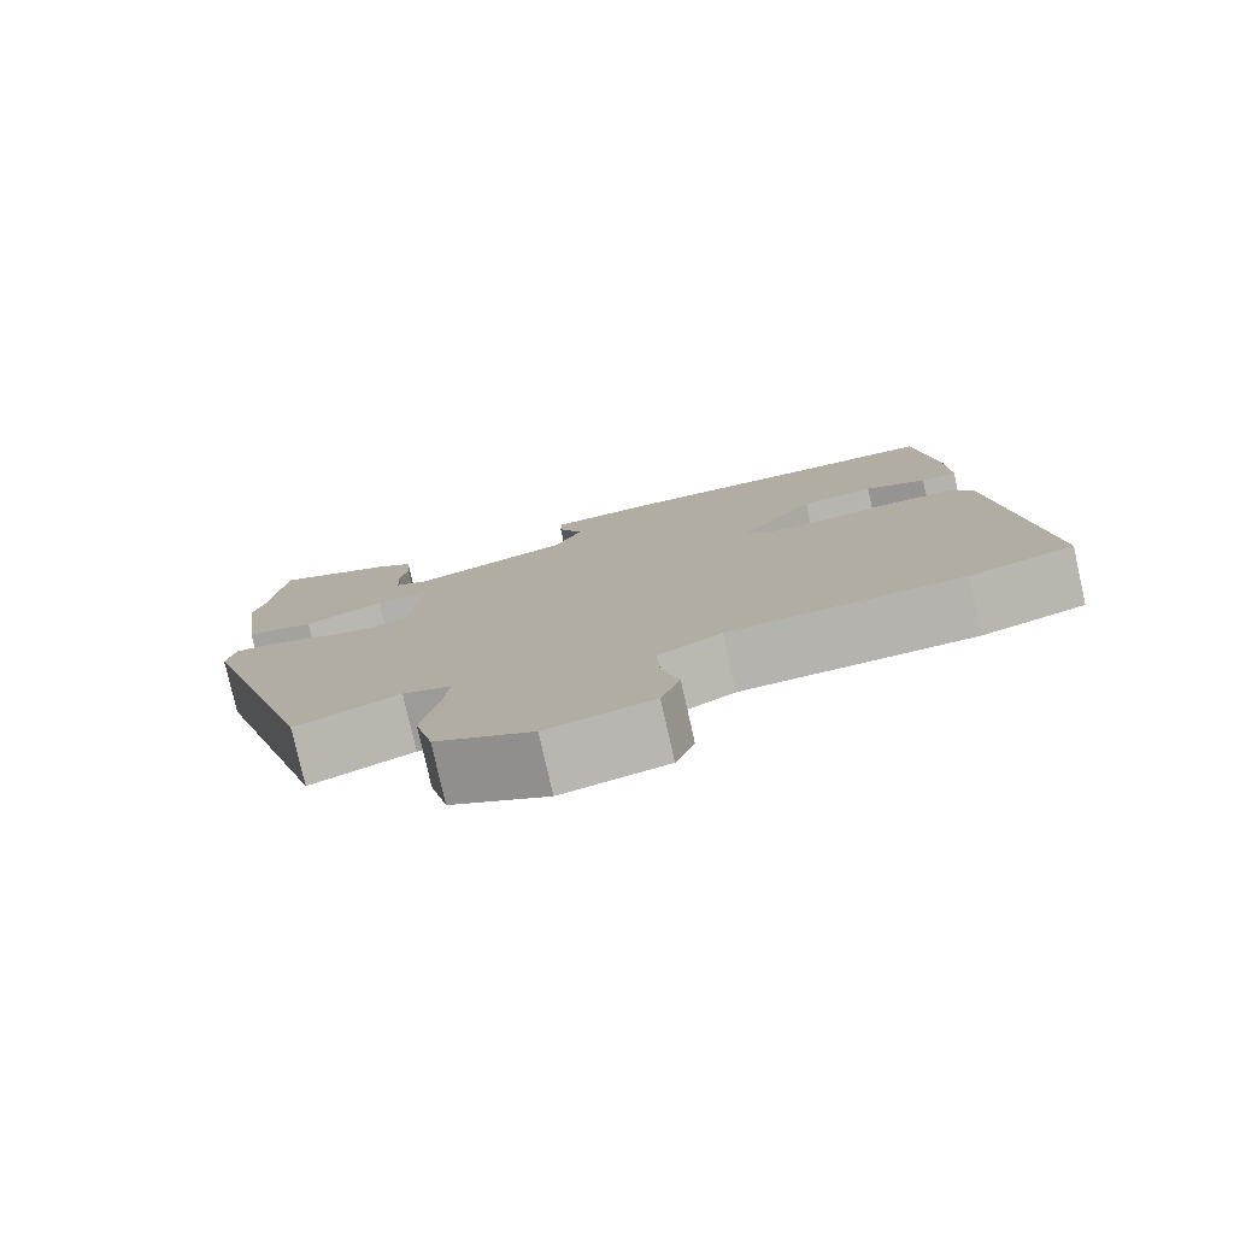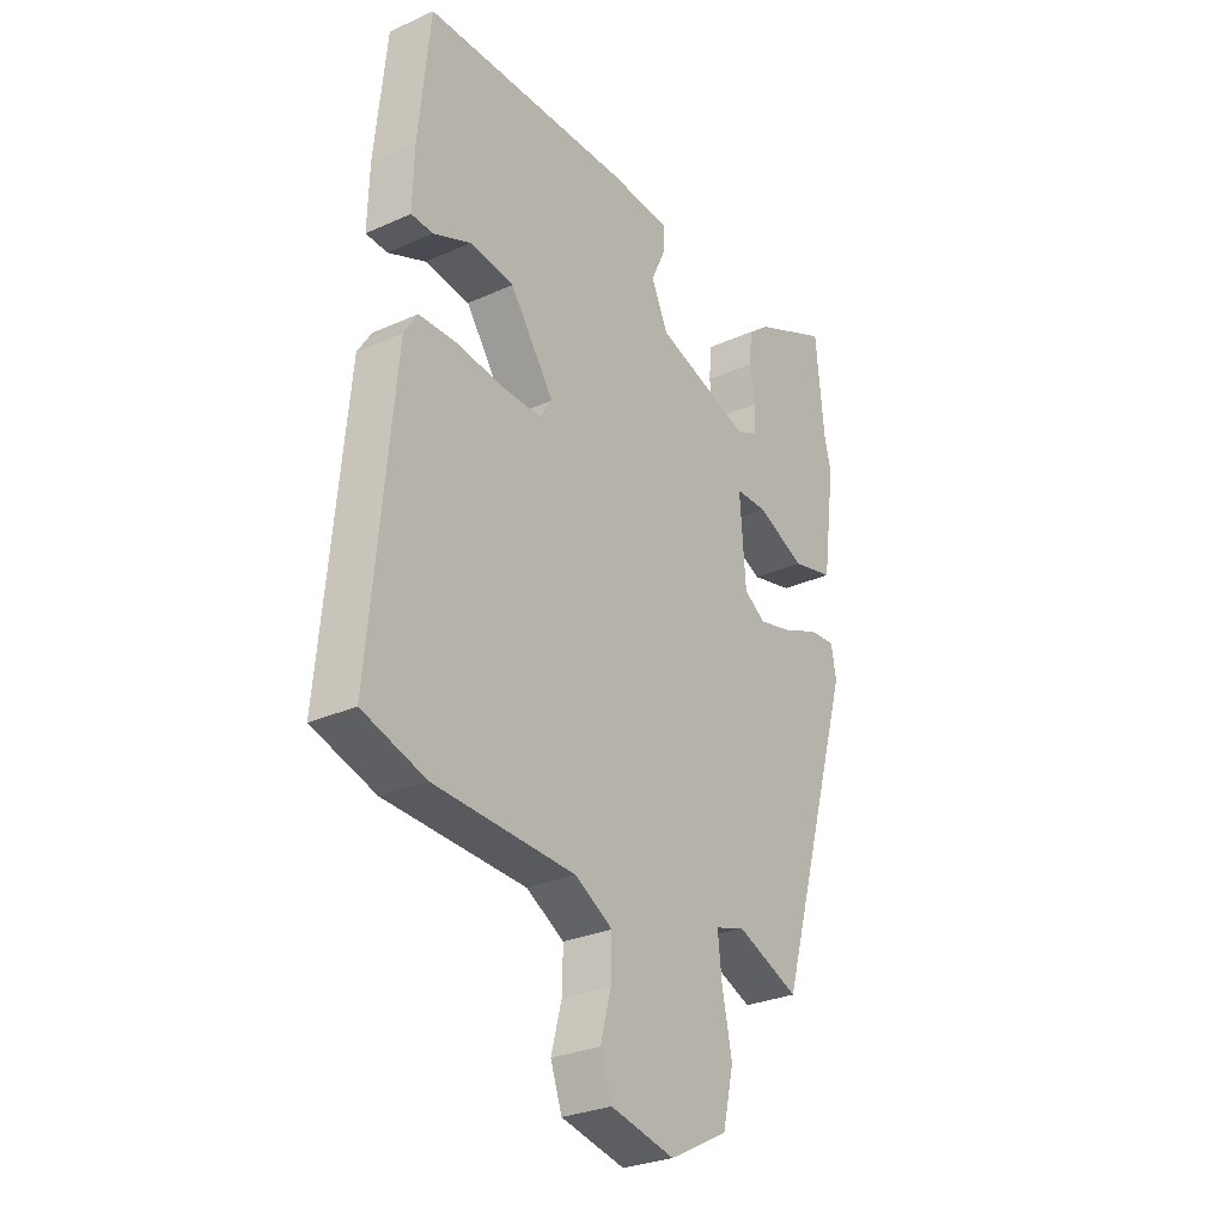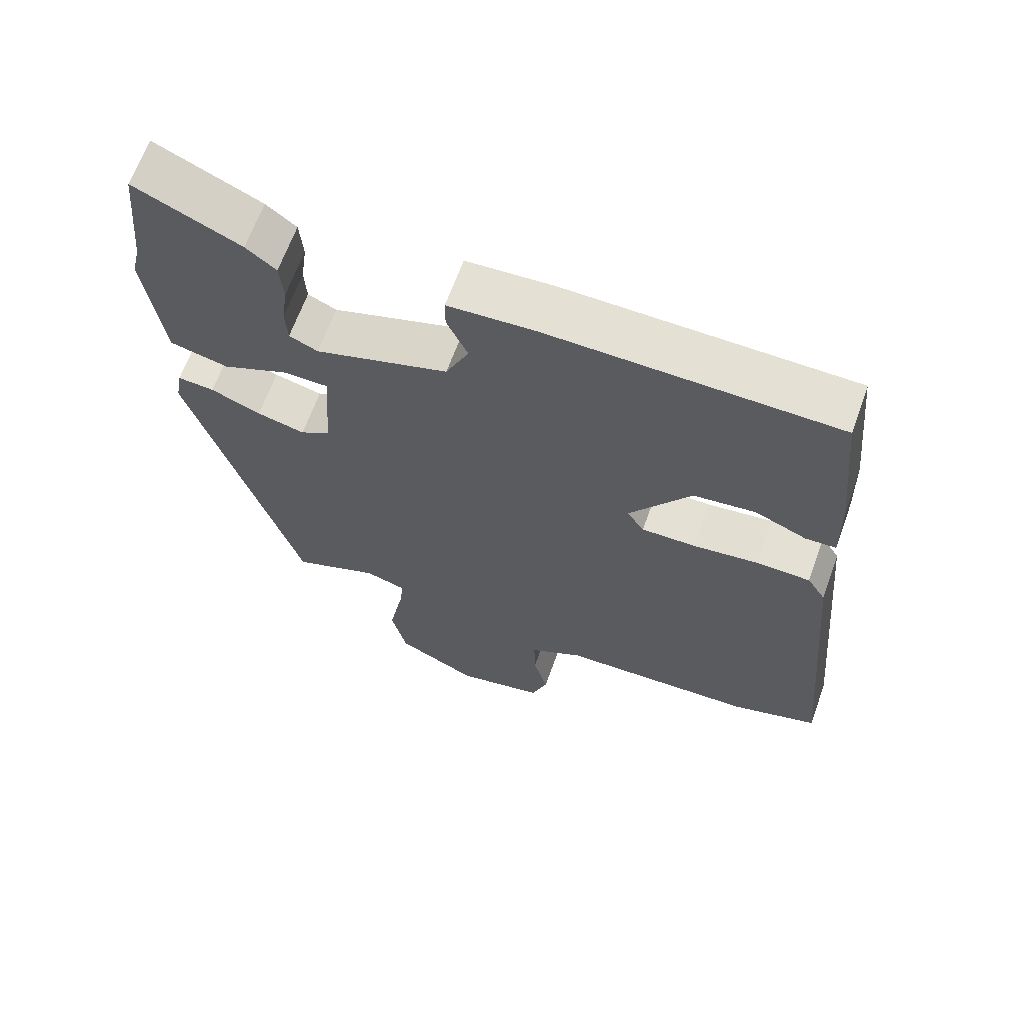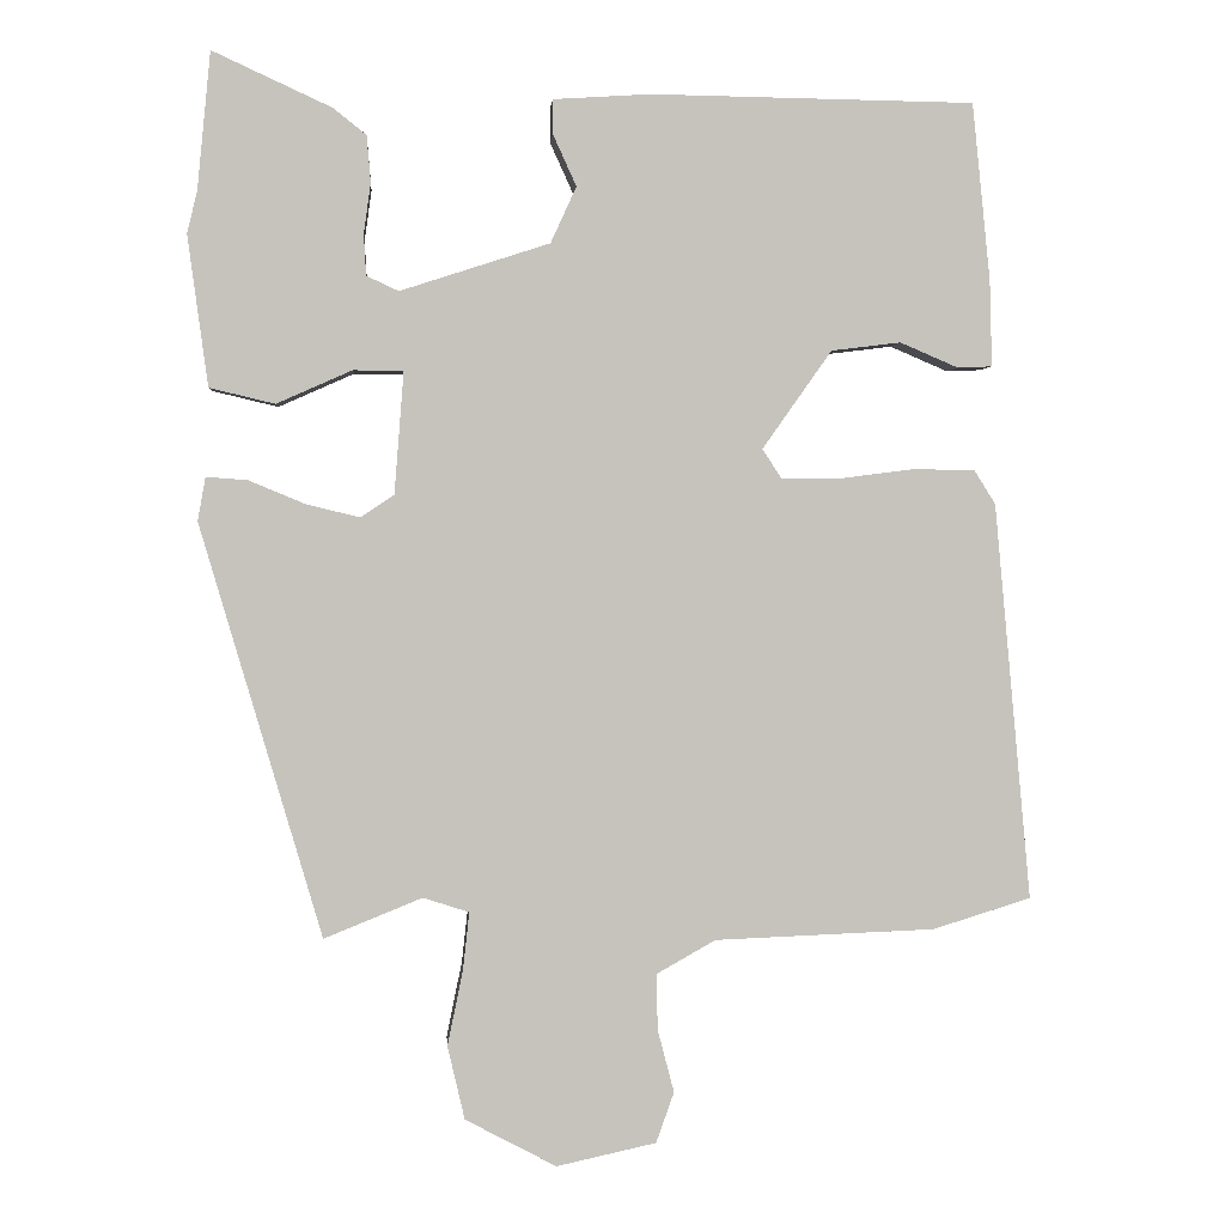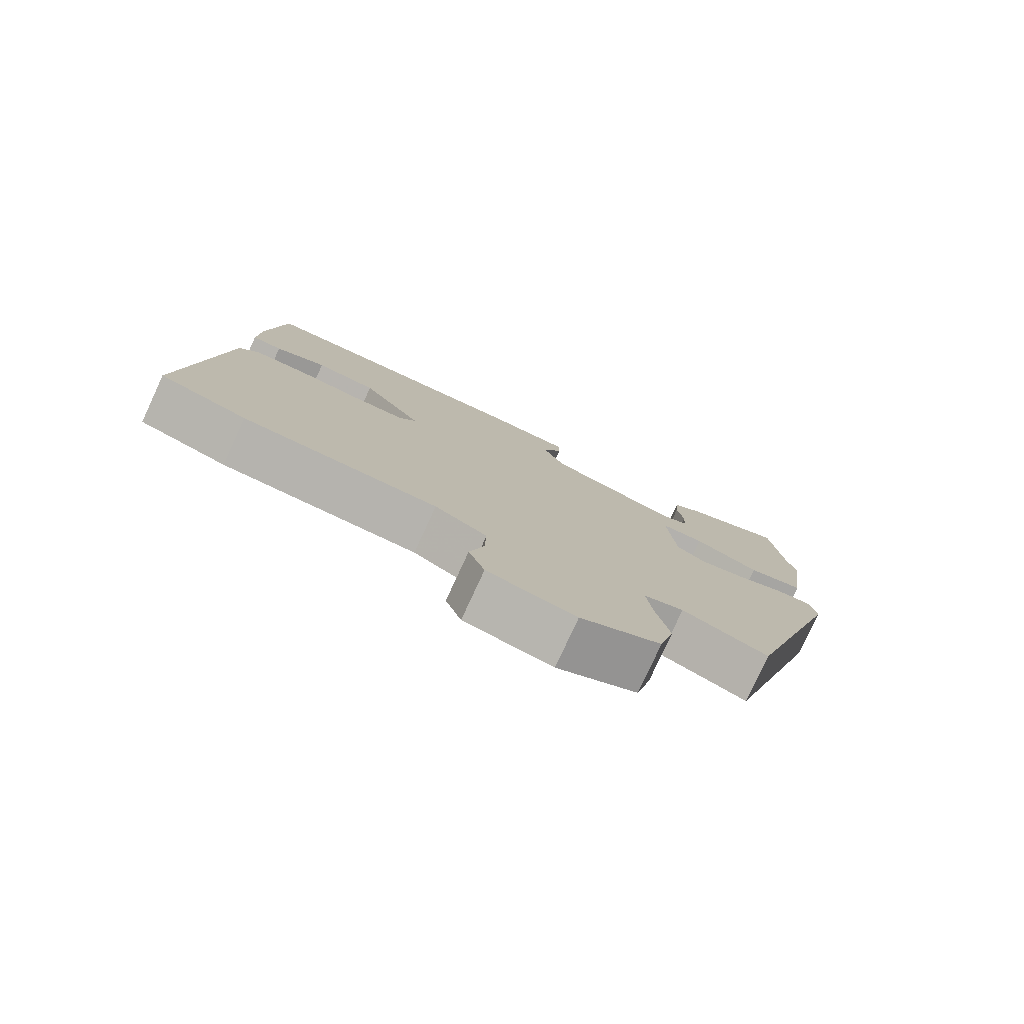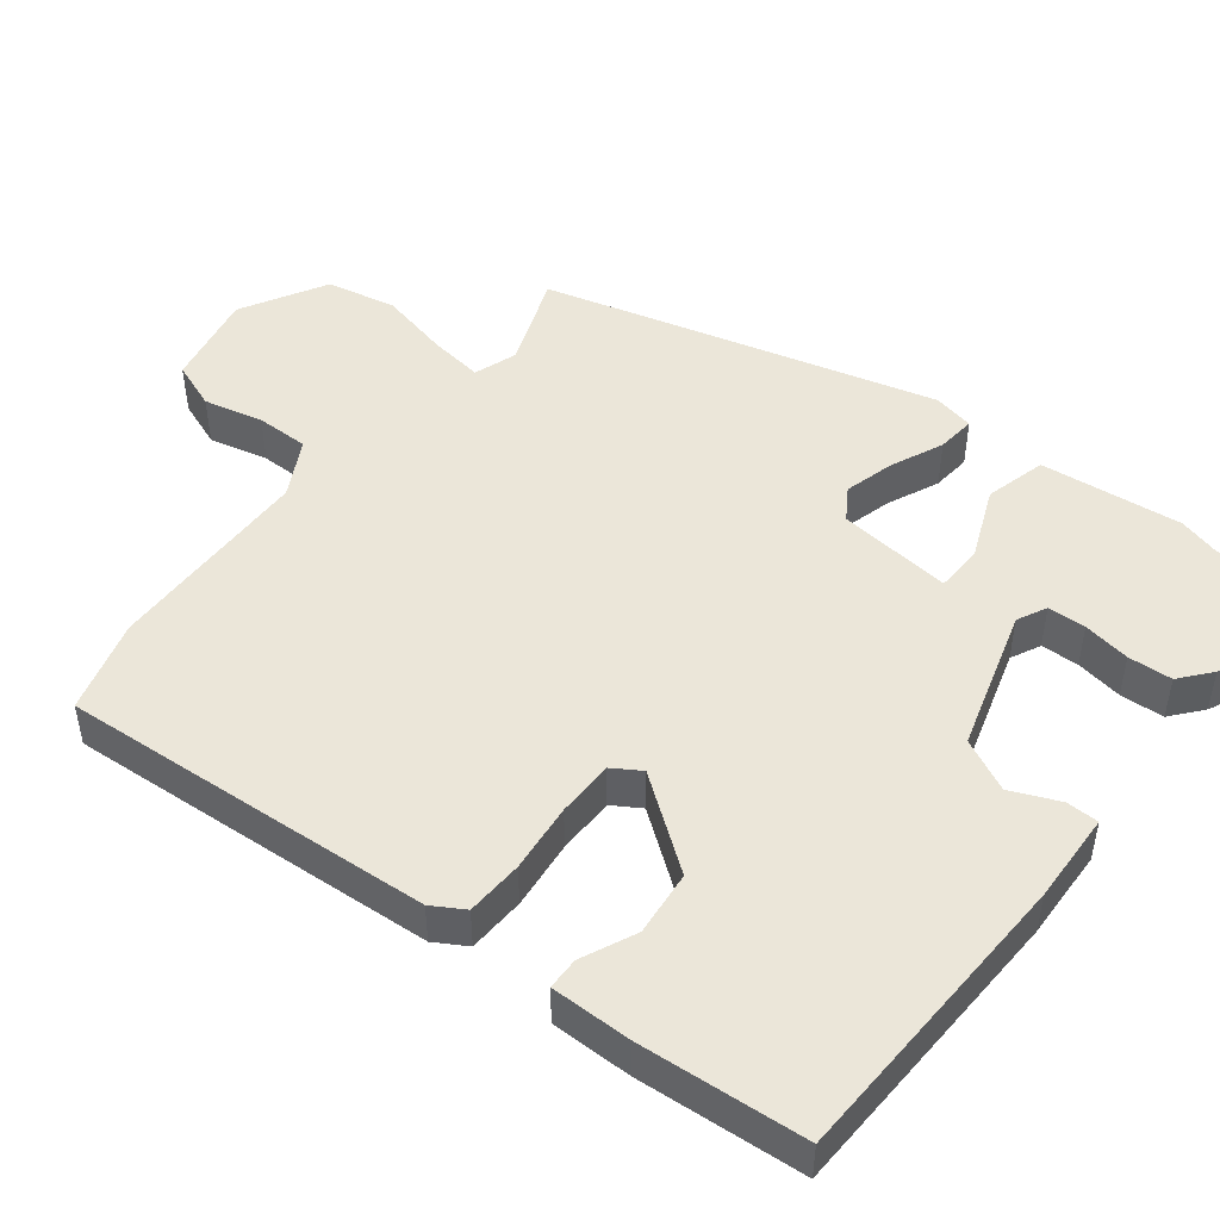
<metadata>
{"format":"obj","ext":"obj","renderer":"f3d","projection":"perspective","resolution":1024,"background":"white","views":[{"elev":-79.1,"azim":-167.2,"up":"+Z"},{"elev":-28.7,"azim":-56.0,"up":"+Z"},{"elev":65.6,"azim":-160.2,"up":"+Z"},{"elev":1.3,"azim":175.7,"up":"+Z"},{"elev":-79.4,"azim":-24.8,"up":"+Z"},{"elev":48.2,"azim":-50.6,"up":"+Y"}]}
</metadata>
<code>
v -0.478 0.07 0.54
v -0.063 0.07 0.546
v 0.061 0.07 0.538
v 0.061 0.07 0.494
v 0.031 0.07 0.428
v 0.064 0.07 0.356
v 0.256 0.07 0.294
v 0.297 0.07 0.313
v 0.3 0.07 0.365
v 0.291 0.07 0.43
v 0.296 0.07 0.49
v 0.339 0.07 0.524
v 0.491 0.07 0.594
v 0.508 0.07 0.418
v 0.521 0.07 0.364
v 0.495 0.07 0.171
v 0.411 0.07 0.151
v 0.314 0.07 0.194
v 0.25 0.07 0.193
v 0.262 0.07 0.037
v 0.305 0.07 0.008
v 0.374 0.07 0.025
v 0.446 0.07 0.055
v 0.499 0.07 0.059
v 0.509 0.07 0.003
v 0.353 0.07 -0.526
v 0.227 0.07 -0.475
v 0.168 0.07 -0.494
v 0.176 0.07 -0.567
v 0.196 0.07 -0.665
v 0.174 0.07 -0.759
v 0.057 0.07 -0.821
v -0.071 0.07 -0.793
v -0.094 0.07 -0.728
v -0.073 0.07 -0.648
v -0.071 0.07 -0.576
v -0.147 0.07 -0.533
v -0.43 0.07 -0.522
v -0.556 0.07 -0.483
v -0.509 0.07 0.026
v -0.482 0.07 0.069
v -0.404 0.07 0.071
v -0.31 0.07 0.059
v -0.232 0.07 0.058
v -0.207 0.07 0.096
v -0.296 0.07 0.222
v -0.385 0.07 0.233
v -0.46 0.07 0.201
v -0.504 0.07 0.203
v -0.501 0.07 0.313
v -0.478 0 0.54
v -0.063 0 0.546
v 0.061 0 0.538
v 0.061 0 0.494
v 0.031 0 0.428
v 0.064 0 0.356
v 0.256 0 0.294
v 0.297 0 0.313
v 0.3 0 0.365
v 0.291 0 0.43
v 0.296 0 0.49
v 0.339 0 0.524
v 0.491 0 0.594
v 0.508 0 0.418
v 0.521 0 0.364
v 0.495 0 0.171
v 0.411 0 0.151
v 0.314 0 0.194
v 0.25 0 0.193
v 0.262 0 0.037
v 0.305 0 0.008
v 0.374 0 0.025
v 0.446 0 0.055
v 0.499 0 0.059
v 0.509 0 0.003
v 0.353 0 -0.526
v 0.227 0 -0.475
v 0.168 0 -0.494
v 0.176 0 -0.567
v 0.196 0 -0.665
v 0.174 0 -0.759
v 0.057 0 -0.821
v -0.071 0 -0.793
v -0.094 0 -0.728
v -0.073 0 -0.648
v -0.071 0 -0.576
v -0.147 0 -0.533
v -0.43 0 -0.522
v -0.556 0 -0.483
v -0.509 0 0.026
v -0.482 0 0.069
v -0.404 0 0.071
v -0.31 0 0.059
v -0.232 0 0.058
v -0.207 0 0.096
v -0.296 0 0.222
v -0.385 0 0.233
v -0.46 0 0.201
v -0.504 0 0.203
v -0.501 0 0.313
f 47 48 49 50
f 46 47 50 1
f 45 46 1 2
f 40 41 42 43
f 40 43 44
f 37 38 39 40
f 36 37 40 44
f 32 33 34 35
f 32 35 36
f 29 30 31 32
f 28 29 32 36
f 24 25 26 27
f 22 23 24 27
f 21 22 27 28
f 20 21 28 36
f 15 16 17 18
f 14 15 18 19
f 13 14 19
f 9 10 11 12
f 8 9 12 13
f 2 3 4 5
f 45 2 5 6
f 44 45 6 7
f 19 20 36 44
f 19 44 7 8
f 8 13 19
f 100 99 98 97
f 51 100 97 96
f 52 51 96 95
f 93 92 91 90
f 94 93 90
f 90 89 88 87
f 94 90 87 86
f 85 84 83 82
f 86 85 82
f 82 81 80 79
f 86 82 79 78
f 77 76 75 74
f 77 74 73 72
f 78 77 72 71
f 86 78 71 70
f 68 67 66 65
f 69 68 65 64
f 69 64 63
f 62 61 60 59
f 63 62 59 58
f 55 54 53 52
f 56 55 52 95
f 57 56 95 94
f 94 86 70 69
f 58 57 94 69
f 69 63 58
f 1 51 52 2
f 2 52 53 3
f 3 53 54 4
f 4 54 55 5
f 5 55 56 6
f 6 56 57 7
f 7 57 58 8
f 8 58 59 9
f 9 59 60 10
f 10 60 61 11
f 11 61 62 12
f 12 62 63 13
f 13 63 64 14
f 14 64 65 15
f 15 65 66 16
f 16 66 67 17
f 17 67 68 18
f 18 68 69 19
f 19 69 70 20
f 20 70 71 21
f 21 71 72 22
f 22 72 73 23
f 23 73 74 24
f 24 74 75 25
f 25 75 76 26
f 26 76 77 27
f 27 77 78 28
f 28 78 79 29
f 29 79 80 30
f 30 80 81 31
f 31 81 82 32
f 32 82 83 33
f 33 83 84 34
f 34 84 85 35
f 35 85 86 36
f 36 86 87 37
f 37 87 88 38
f 38 88 89 39
f 39 89 90 40
f 40 90 91 41
f 41 91 92 42
f 42 92 93 43
f 43 93 94 44
f 44 94 95 45
f 45 95 96 46
f 46 96 97 47
f 47 97 98 48
f 48 98 99 49
f 49 99 100 50
f 50 100 51 1

</code>
